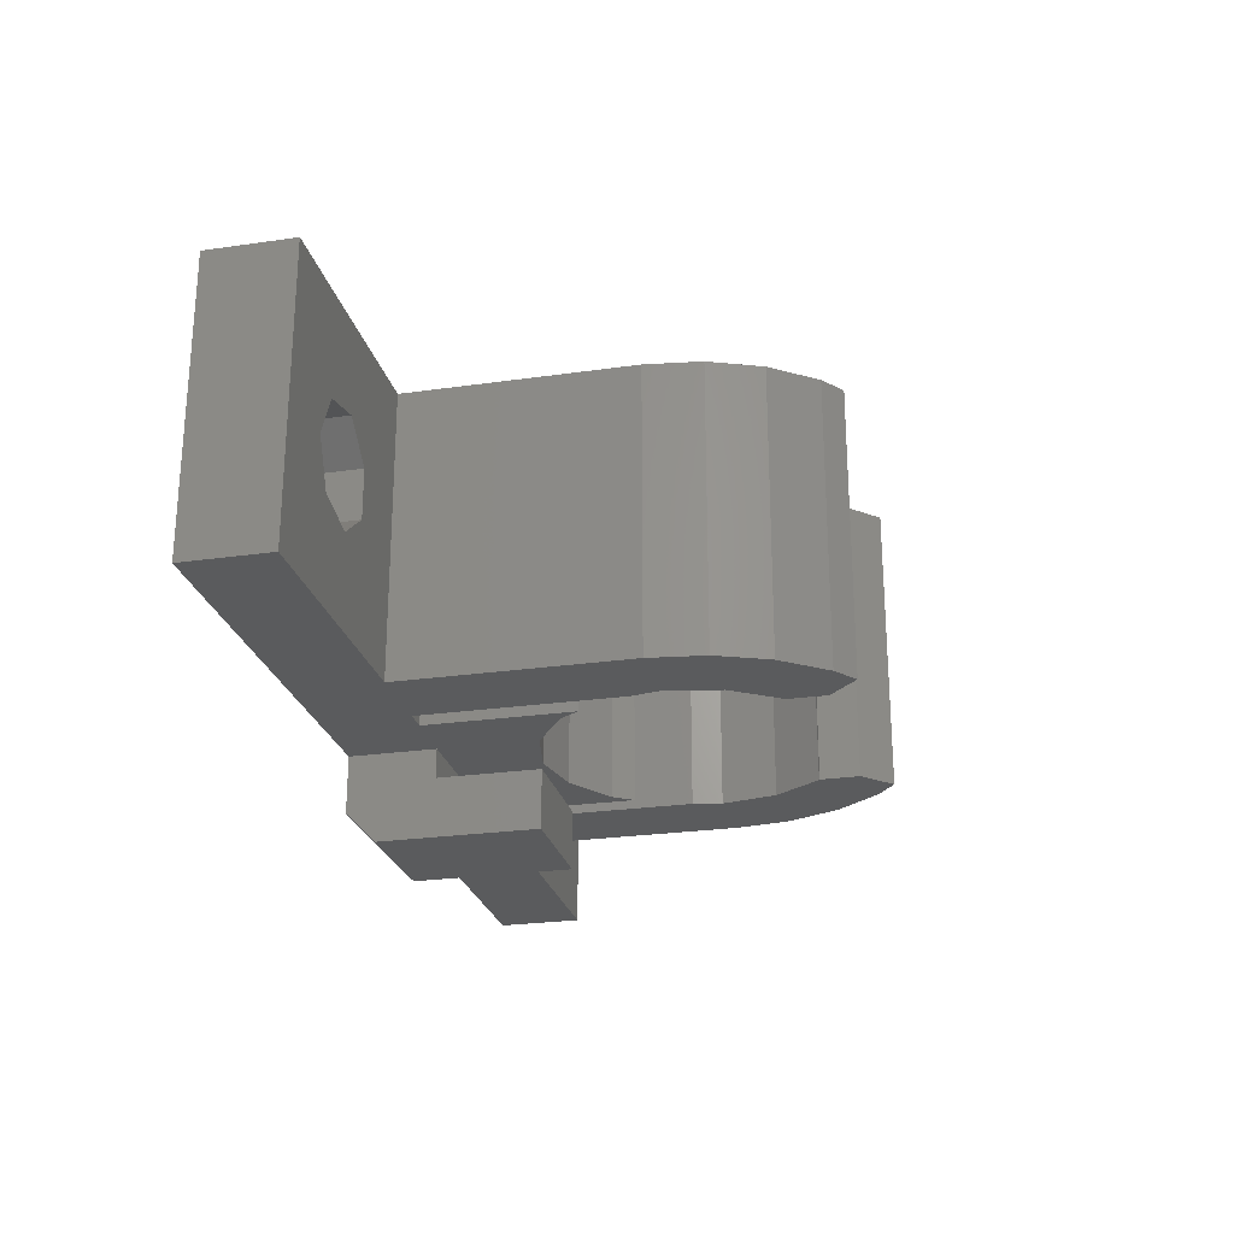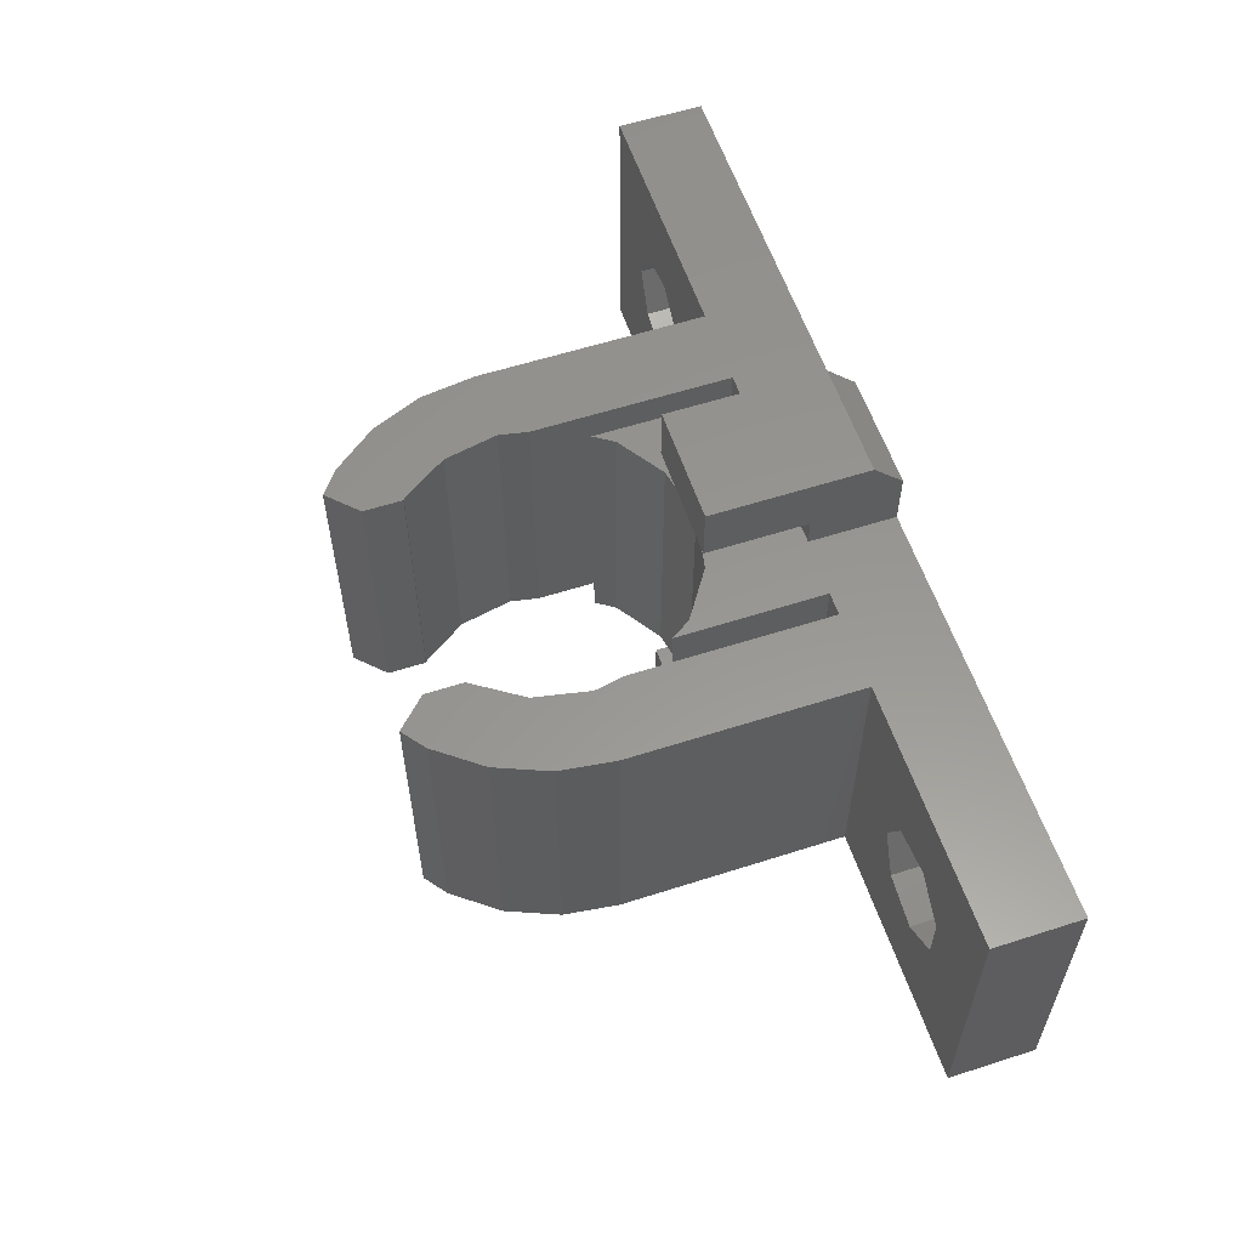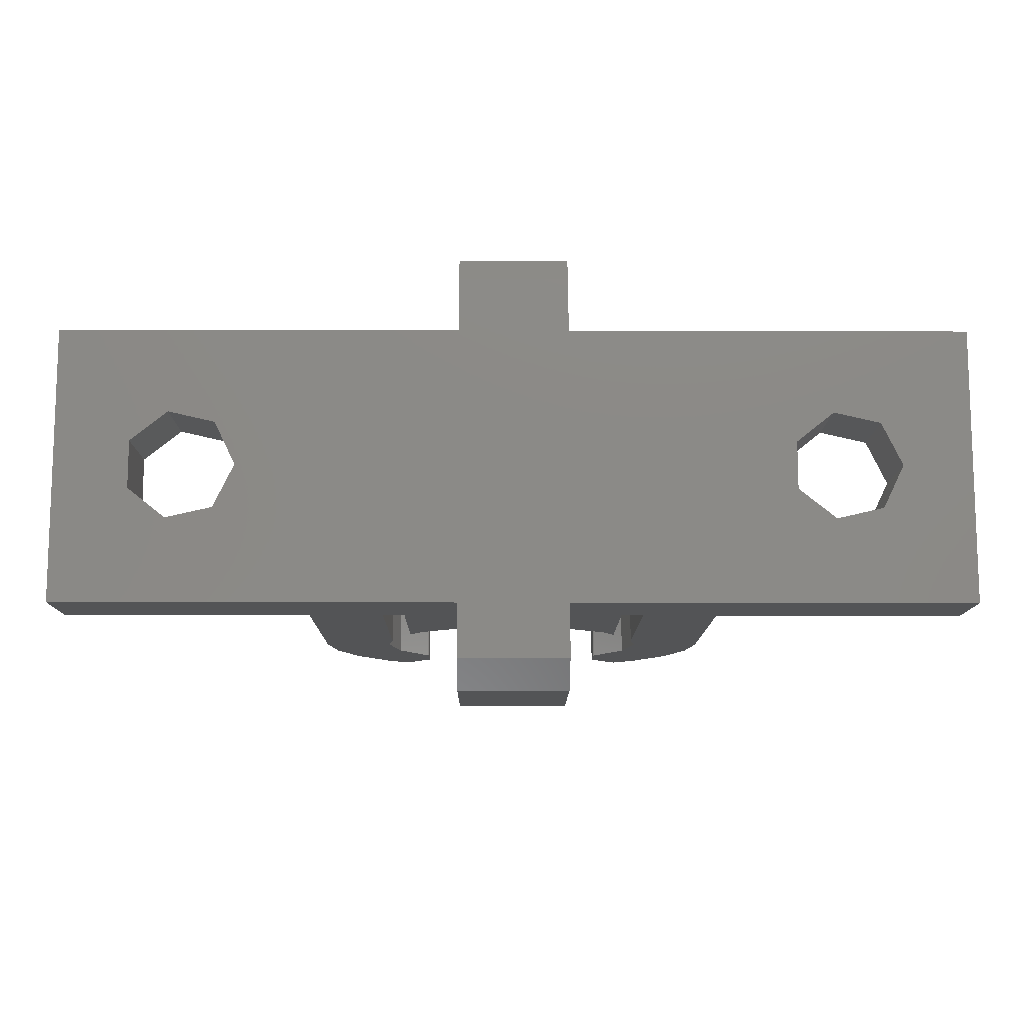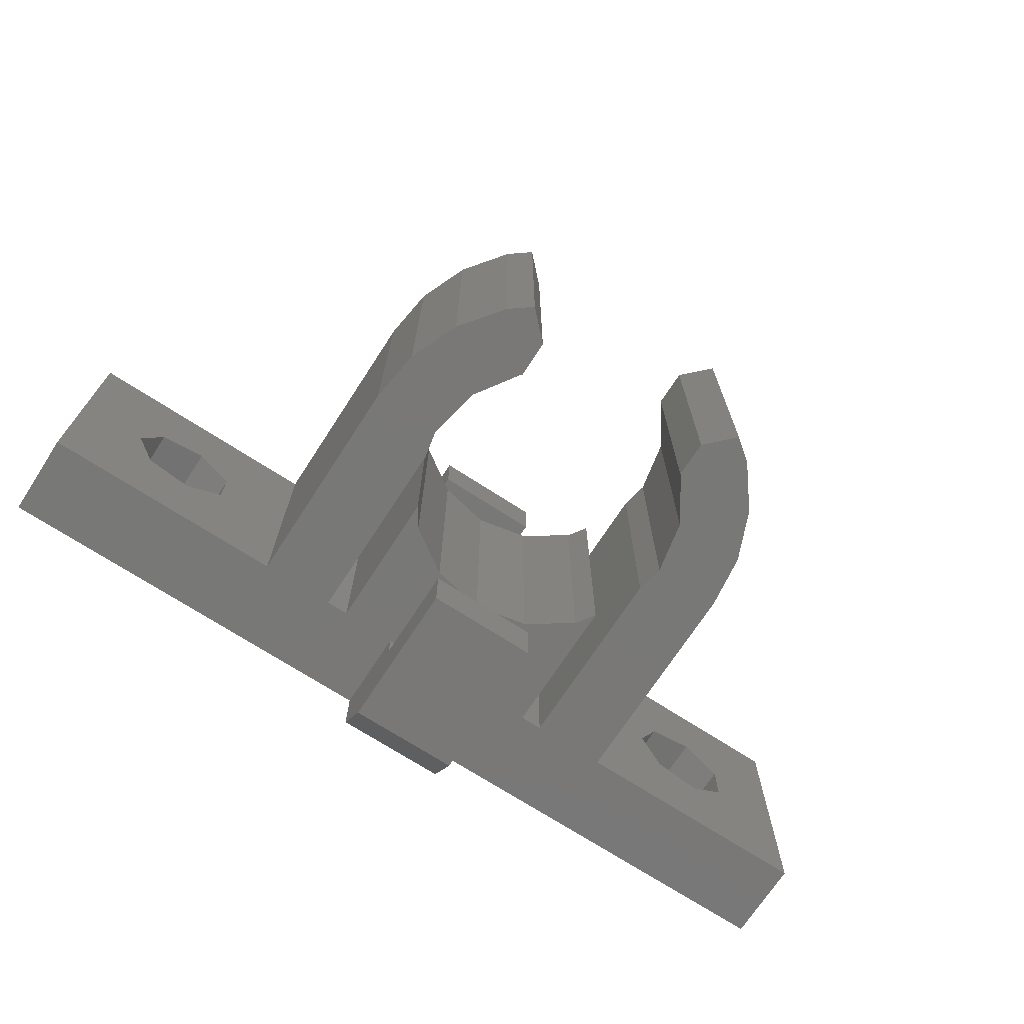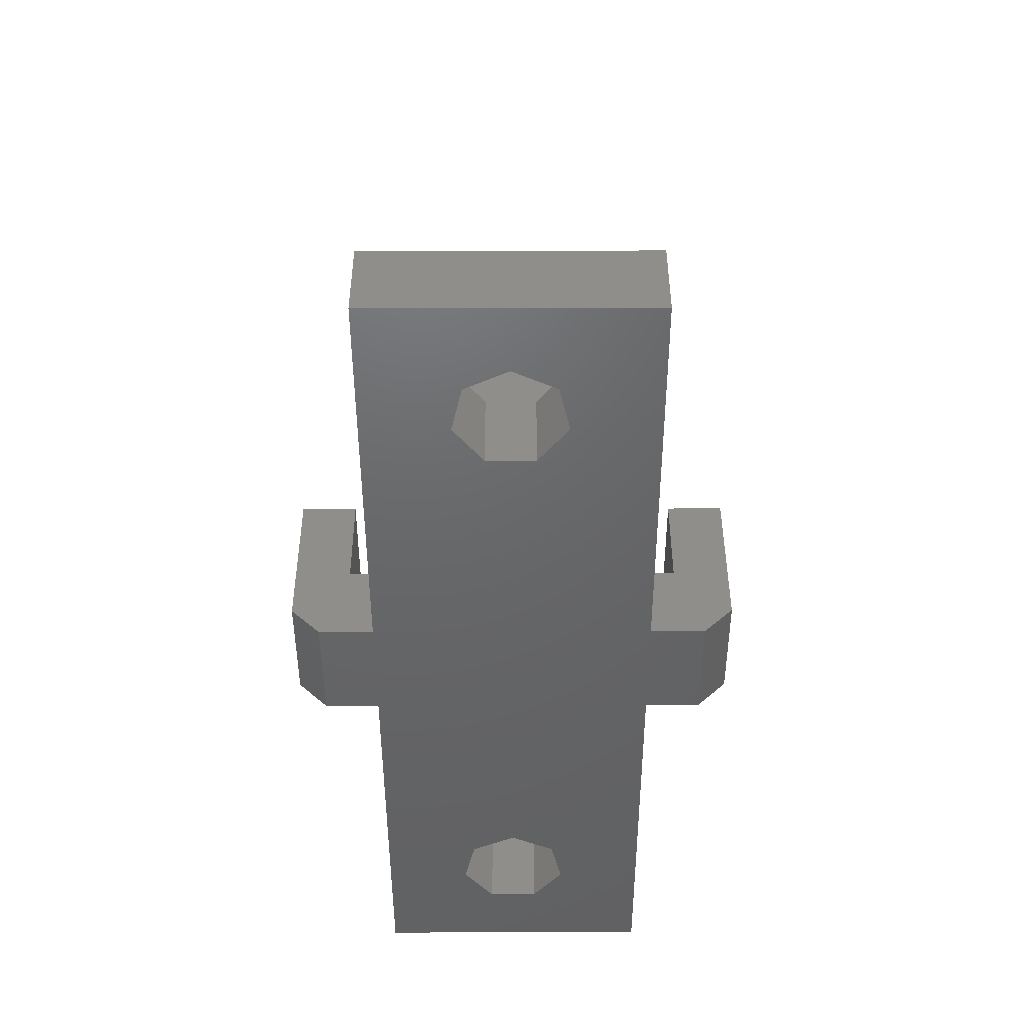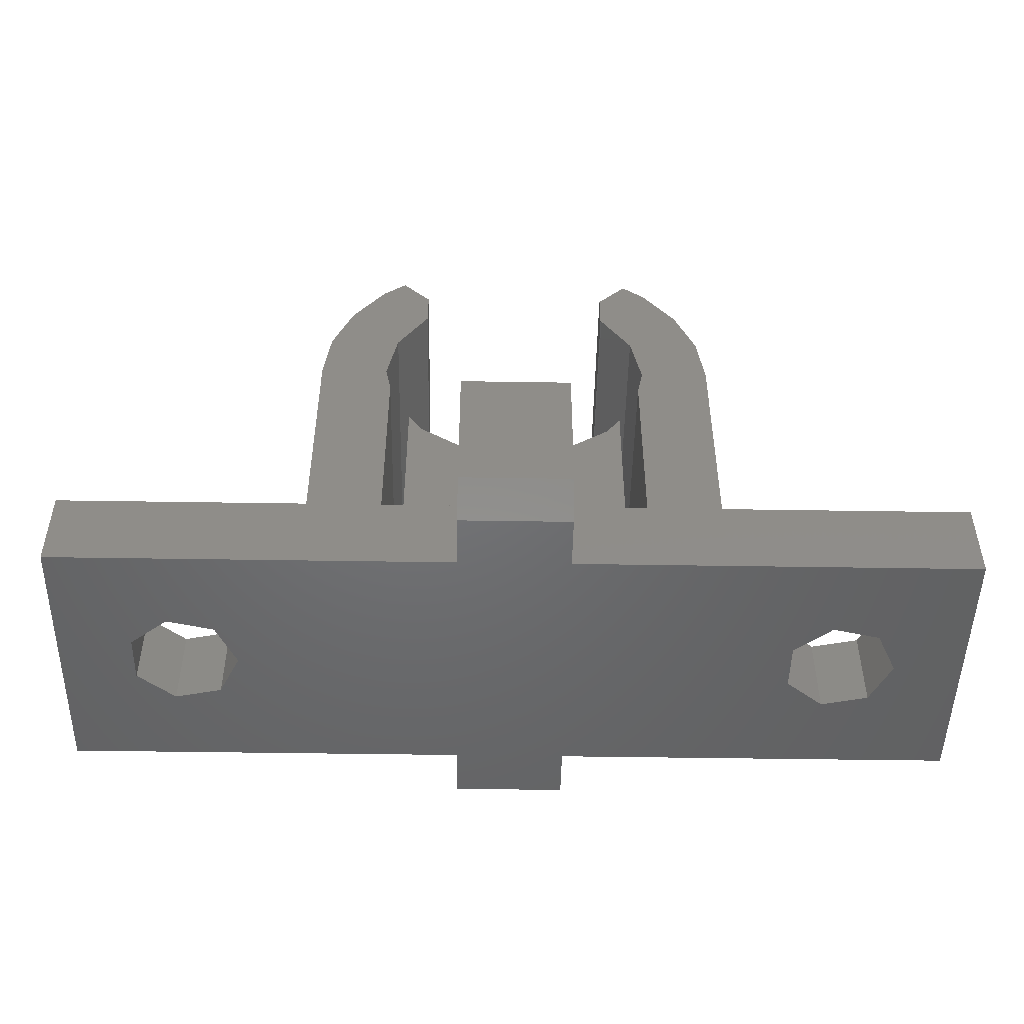
<metadata>
{"format":"stl","ext":"stl","renderer":"f3d","projection":"perspective","resolution":1024,"background":"white","views":[{"elev":-25.0,"azim":-76.9,"up":"+Y"},{"elev":58.2,"azim":71.6,"up":"+Y"},{"elev":-11.6,"azim":179.6,"up":"+Y"},{"elev":-71.1,"azim":-33.0,"up":"+Y"},{"elev":-47.0,"azim":-89.8,"up":"+Z"},{"elev":-48.9,"azim":179.0,"up":"+Z"}]}
</metadata>
<code>
# stl→obj: 144 verts, 292 faces
v -16.5 -5 -0.025
v -16.5 -5 3
v -16.5 5 -0.025
v -16.5 5 3
v -7 -5 -0.025
v -7.5 -5 2.95
v -7 -5 2.95
v -7.5 -5 3
v -2 5 -0.025
v -2 6.954 -0.025
v 2 6.954 -0.025
v 2 5 -0.025
v 16.5 -5 -0.025
v 13.8 -0.8668 -0.025
v 16.5 5 -0.025
v 10.75 -1.562 -0.025
v 7 -5 -0.025
v 2 -5 -0.025
v -13.25 1.562 -0.025
v -11.56 1.948 -0.025
v -11.56 -1.948 -0.025
v 2 -6.954 -0.025
v -2 -6.954 -0.025
v -2 -5 -0.025
v -10.2 0.8668 -0.025
v -13.25 -1.562 -0.025
v -10.2 -0.8668 -0.025
v -14 2.447e-16 -0.025
v 12.44 -1.948 -0.025
v 10 2.447e-16 -0.025
v 13.8 0.8668 -0.025
v 10.75 1.562 -0.025
v 12.44 1.948 -0.025
v 2 5 2.95
v 16.5 5 3
v -2 5 2.95
v -13.25 -1.562 3
v -4.8 5 3
v -7.5 5 3
v -4 5 3
v -4 -5 3
v -4.8 -5 3
v 4 5 3
v 4.8 5 3
v 4.8 -5 3
v 4 -5 3
v 7.5 5 3
v 10.75 -1.562 3
v 7.5 -5 3
v -11.56 -1.948 3
v -10.2 0.8668 3
v -10.2 -0.8668 3
v -14 2.447e-16 3
v 13.8 -0.8668 3
v 12.44 -1.948 3
v 16.5 -5 3
v -13.25 1.562 3
v -11.56 1.948 3
v 10 2.447e-16 3
v 13.8 0.8668 3
v 10.75 1.562 3
v 12.44 1.948 3
v -7.5 -5 10.95
v -7.5 5 10.95
v -4.8 -5 2.95
v -1.913 -5 6.331
v -3.536 -5 7.414
v 2 -5 2.95
v -4.619 -5 12.86
v -3.536 -5 14.49
v 7.5 -5 2.95
v 7.5 -5 10.95
v 5 -5 10.95
v 3.536 -5 14.49
v 4.619 -5 12.86
v 6.495 -5 14.7
v 5.303 -5 16.25
v 4.503 -5 16.87
v 3.5 -5 15.86
v 3.5 -5 14.51
v 7.244 -5 12.89
v 4.8 -5 9.945
v 0 -5 5.95
v 7 -5 2.95
v 4.8 -5 2.95
v -4 -5 8.11
v -2 -5 2.95
v 4 -5 2.95
v -5 -5 10.95
v 4 -5 8.11
v 3.536 -5 7.414
v 1.913 -5 6.331
v -4 -5 2.95
v -4.8 -5 9.945
v -3.5 -5 15.86
v -3.5 -5 14.51
v -4.503 -5 16.87
v -5.303 -5 16.25
v -6.495 -5 14.7
v -7.244 -5 12.89
v -2 -8 1.021
v -2 -8 6.45
v -2 -6 6.45
v -2 -6 2.95
v 2 -8 1.021
v 2 -8 6.45
v 2 -6 2.95
v 2 -6 6.45
v 2 6 2.95
v 2 8 1.021
v 2 8 6.45
v 2 6 6.45
v -2 8 1.021
v -2 6 2.95
v -2 6 6.45
v -2 8 6.45
v 7.5 5 10.95
v 3.5 5 14.51
v 3.5 5 15.86
v 3.536 5 14.49
v 4.503 5 16.87
v 5.303 5 16.25
v 6.495 5 14.7
v 7.244 5 12.89
v 5 5 10.95
v 4.8 5 9.945
v 4.619 5 12.86
v 4 5 8.11
v -4 5 8.11
v -3.536 5 7.414
v -1.913 5 6.331
v 0 5 5.95
v 1.913 5 6.331
v 3.536 5 7.414
v -4.8 5 9.945
v -7.244 5 12.89
v -6.495 5 14.7
v -5.303 5 16.25
v -4.619 5 12.86
v -4.503 5 16.87
v -3.536 5 14.49
v -3.5 5 15.86
v -3.5 5 14.51
v -5 5 10.95
f 1 2 3
f 3 2 4
f 2 1 5
f 6 2 5
f 7 6 5
f 6 8 2
f 9 10 11
f 9 11 12
f 9 13 3
f 14 15 13
f 16 13 9
f 13 17 3
f 17 18 3
f 19 3 20
f 1 21 5
f 22 23 24
f 20 22 25
f 1 26 21
f 25 24 27
f 26 1 3
f 27 5 21
f 28 26 3
f 28 3 19
f 29 13 16
f 22 24 25
f 18 22 20
f 18 20 3
f 16 12 30
f 31 15 14
f 12 16 9
f 32 12 33
f 29 14 13
f 33 15 31
f 12 15 33
f 12 32 30
f 5 27 24
f 3 4 9
f 34 4 35
f 12 35 15
f 36 4 34
f 9 4 36
f 34 35 12
f 37 2 8
f 38 4 39
f 40 4 38
f 41 38 42
f 40 38 41
f 43 4 40
f 44 4 43
f 45 43 46
f 44 43 45
f 47 4 44
f 35 4 47
f 48 47 49
f 50 37 8
f 4 2 37
f 51 52 8
f 4 37 53
f 54 55 56
f 39 4 57
f 39 57 58
f 39 51 8
f 39 58 51
f 56 48 49
f 59 47 48
f 60 54 56
f 35 47 61
f 35 61 62
f 35 60 56
f 35 62 60
f 56 55 48
f 59 61 47
f 53 57 4
f 52 50 8
f 8 63 64
f 6 63 8
f 8 64 39
f 63 6 7
f 65 63 7
f 5 24 7
f 66 67 68
f 18 17 68
f 69 70 63
f 71 72 73
f 74 75 76
f 77 78 79
f 76 77 80
f 76 80 74
f 81 76 75
f 72 81 73
f 71 73 82
f 83 66 17
f 17 84 85
f 86 24 87
f 17 85 88
f 89 69 63
f 88 90 91
f 88 92 83
f 88 91 92
f 86 93 24
f 65 94 63
f 68 17 66
f 87 68 67
f 94 89 63
f 86 87 67
f 24 65 7
f 24 93 65
f 83 17 88
f 70 95 63
f 96 95 70
f 95 97 63
f 97 98 63
f 98 99 63
f 99 100 63
f 79 80 77
f 75 73 81
f 82 84 71
f 82 85 84
f 101 102 23
f 23 102 103
f 23 103 104
f 23 104 87
f 23 87 24
f 22 105 23
f 23 105 101
f 106 105 22
f 107 106 18
f 18 106 22
f 68 107 18
f 107 108 106
f 84 17 13
f 71 84 13
f 56 71 13
f 49 71 56
f 56 13 15
f 35 56 15
f 34 12 11
f 109 34 110
f 110 34 11
f 111 109 110
f 112 109 111
f 10 113 11
f 11 113 110
f 9 36 10
f 10 36 114
f 10 114 115
f 10 115 116
f 10 116 113
f 53 37 26
f 28 53 26
f 50 21 37
f 37 21 26
f 19 57 53
f 28 19 53
f 20 58 57
f 19 20 57
f 25 51 58
f 20 25 58
f 51 25 52
f 52 25 27
f 52 27 50
f 50 27 21
f 59 48 16
f 30 59 16
f 55 29 48
f 48 29 16
f 32 61 59
f 30 32 59
f 33 62 61
f 32 33 61
f 31 60 62
f 33 31 62
f 60 31 54
f 54 31 14
f 54 14 55
f 55 14 29
f 114 36 34
f 109 114 34
f 72 71 49
f 47 72 49
f 117 72 47
f 118 119 120
f 120 119 121
f 120 121 122
f 120 122 123
f 120 123 124
f 120 124 117
f 125 47 126
f 47 44 126
f 117 47 125
f 117 125 127
f 120 117 127
f 126 44 82
f 82 44 45
f 82 45 85
f 46 88 85
f 45 46 85
f 128 46 43
f 90 46 128
f 88 46 90
f 40 129 130
f 40 130 131
f 40 131 43
f 43 132 133
f 133 134 43
f 134 128 43
f 132 43 131
f 129 40 86
f 86 40 41
f 86 41 93
f 42 65 93
f 41 42 93
f 135 42 38
f 94 42 135
f 65 42 94
f 39 64 38
f 38 64 136
f 38 136 137
f 38 137 138
f 139 138 140
f 141 142 143
f 144 138 139
f 38 138 144
f 38 144 135
f 139 140 142
f 139 142 141
f 63 100 64
f 64 100 136
f 100 99 136
f 136 99 137
f 99 98 137
f 137 98 138
f 138 98 97
f 140 138 97
f 95 142 140
f 97 95 140
f 143 142 95
f 96 143 95
f 143 96 141
f 141 96 70
f 139 141 70
f 69 139 70
f 144 139 69
f 89 144 69
f 94 135 144
f 89 94 144
f 67 130 129
f 86 67 129
f 66 131 130
f 67 66 130
f 83 132 131
f 66 83 131
f 92 133 132
f 83 92 132
f 91 134 133
f 92 91 133
f 128 134 90
f 90 134 91
f 125 126 73
f 73 126 82
f 125 73 127
f 127 73 75
f 127 75 120
f 120 75 74
f 120 74 118
f 118 74 80
f 119 118 79
f 79 118 80
f 121 119 78
f 78 119 79
f 121 78 77
f 122 121 77
f 122 77 76
f 123 122 76
f 123 76 81
f 124 123 81
f 124 81 72
f 117 124 72
f 87 104 107
f 68 87 107
f 104 103 107
f 107 103 108
f 103 102 106
f 108 103 106
f 102 101 105
f 106 102 105
f 115 114 109
f 112 115 109
f 116 115 112
f 111 116 112
f 113 116 110
f 110 116 111

</code>
